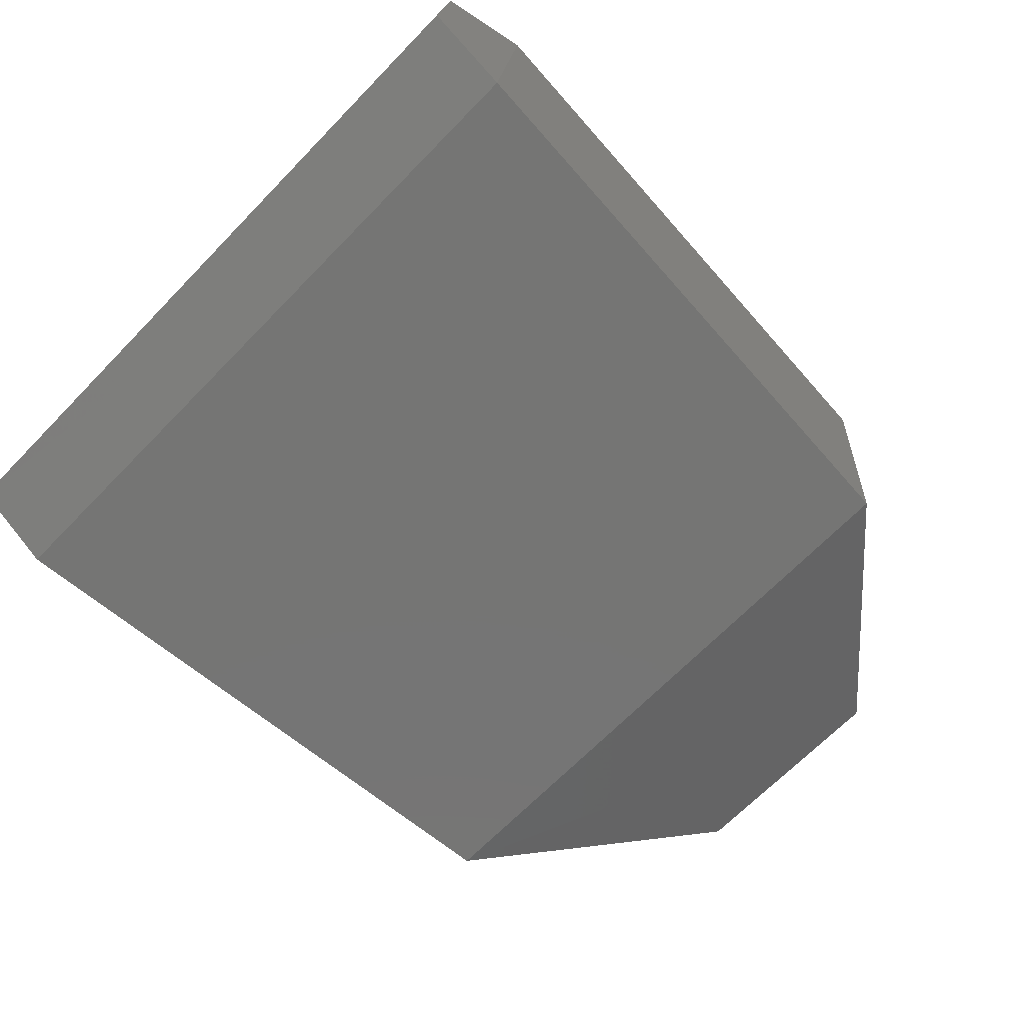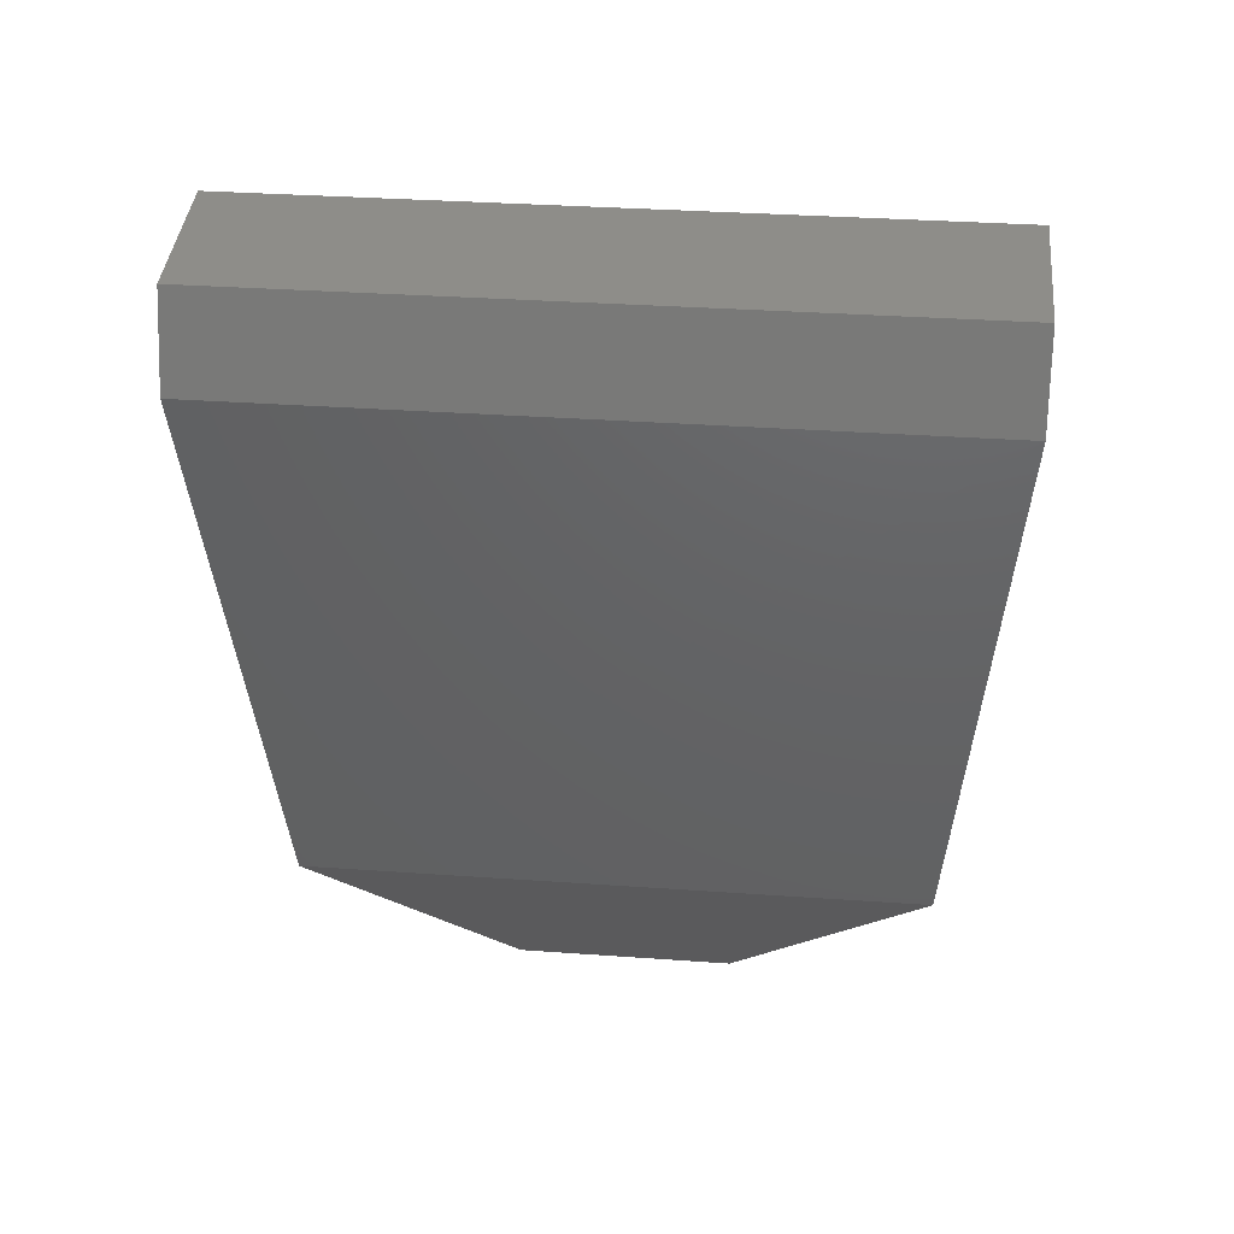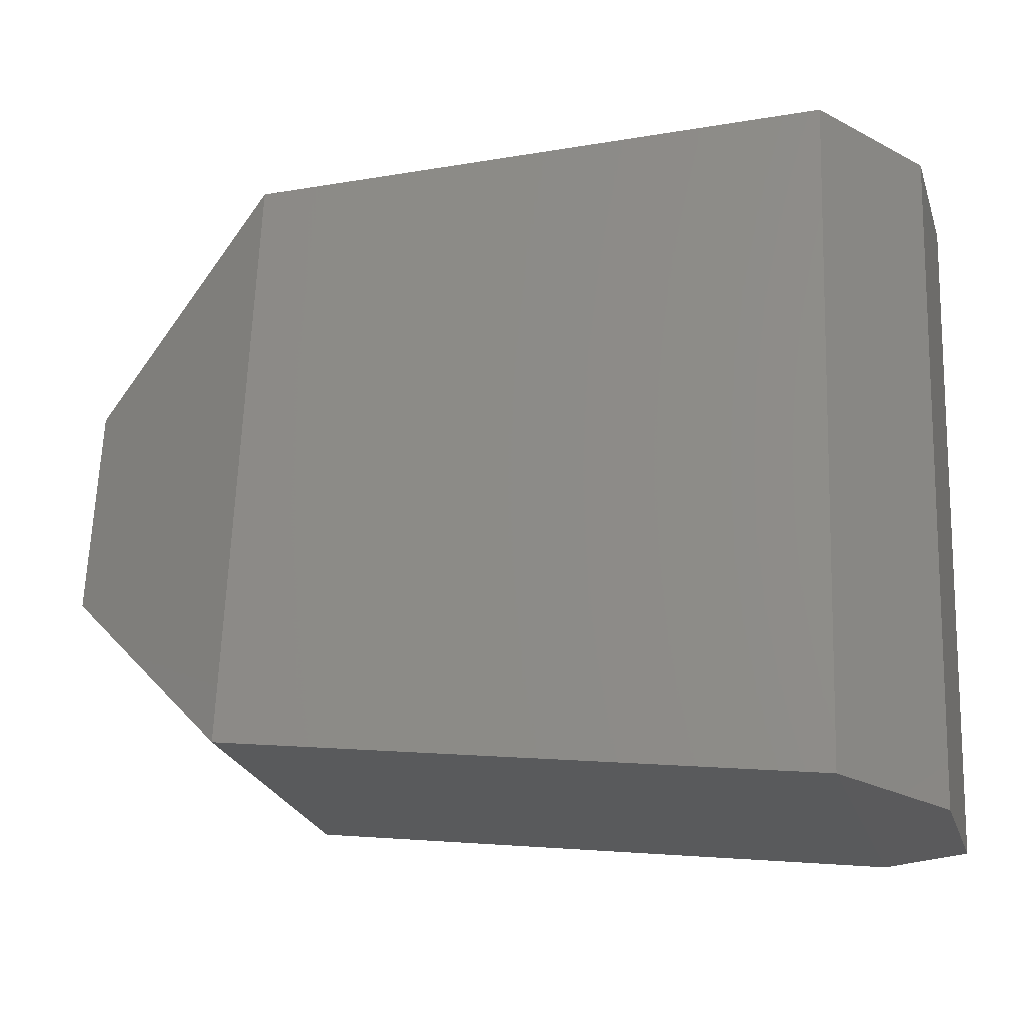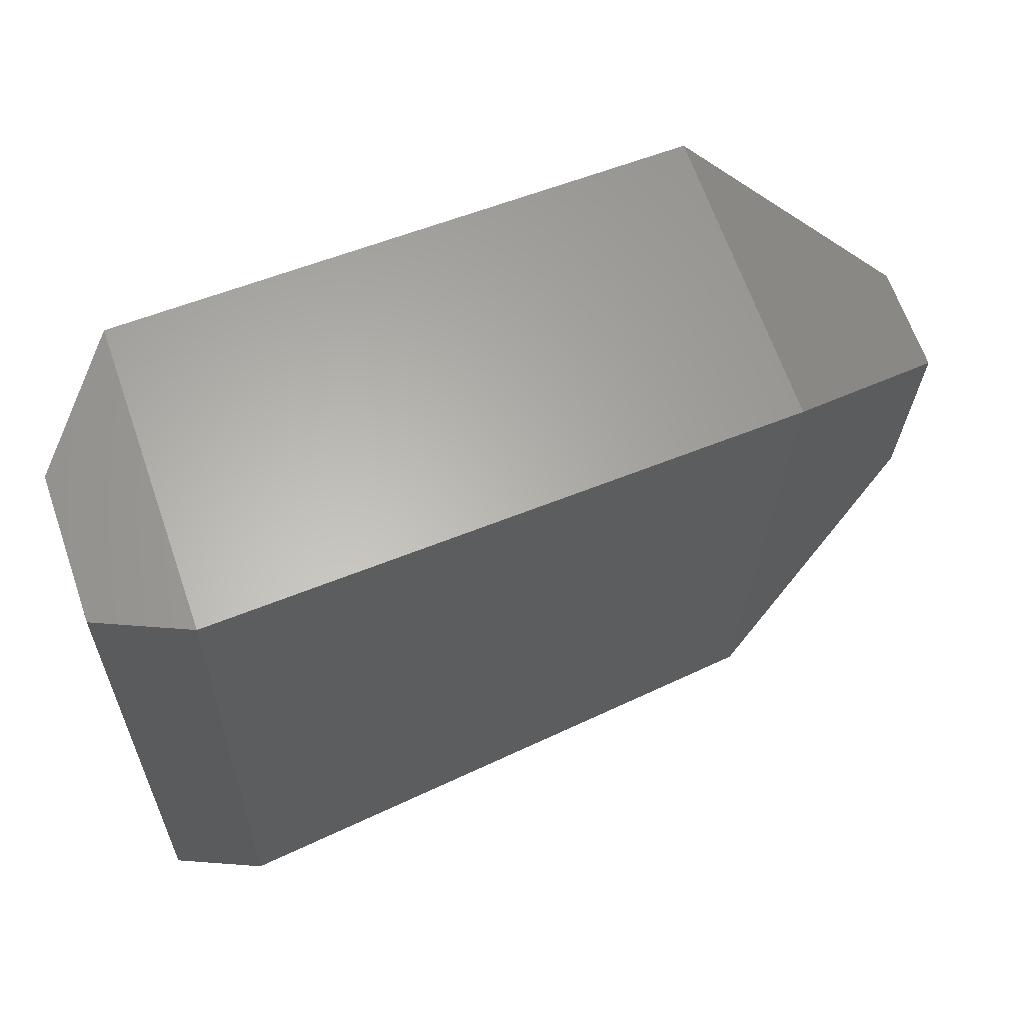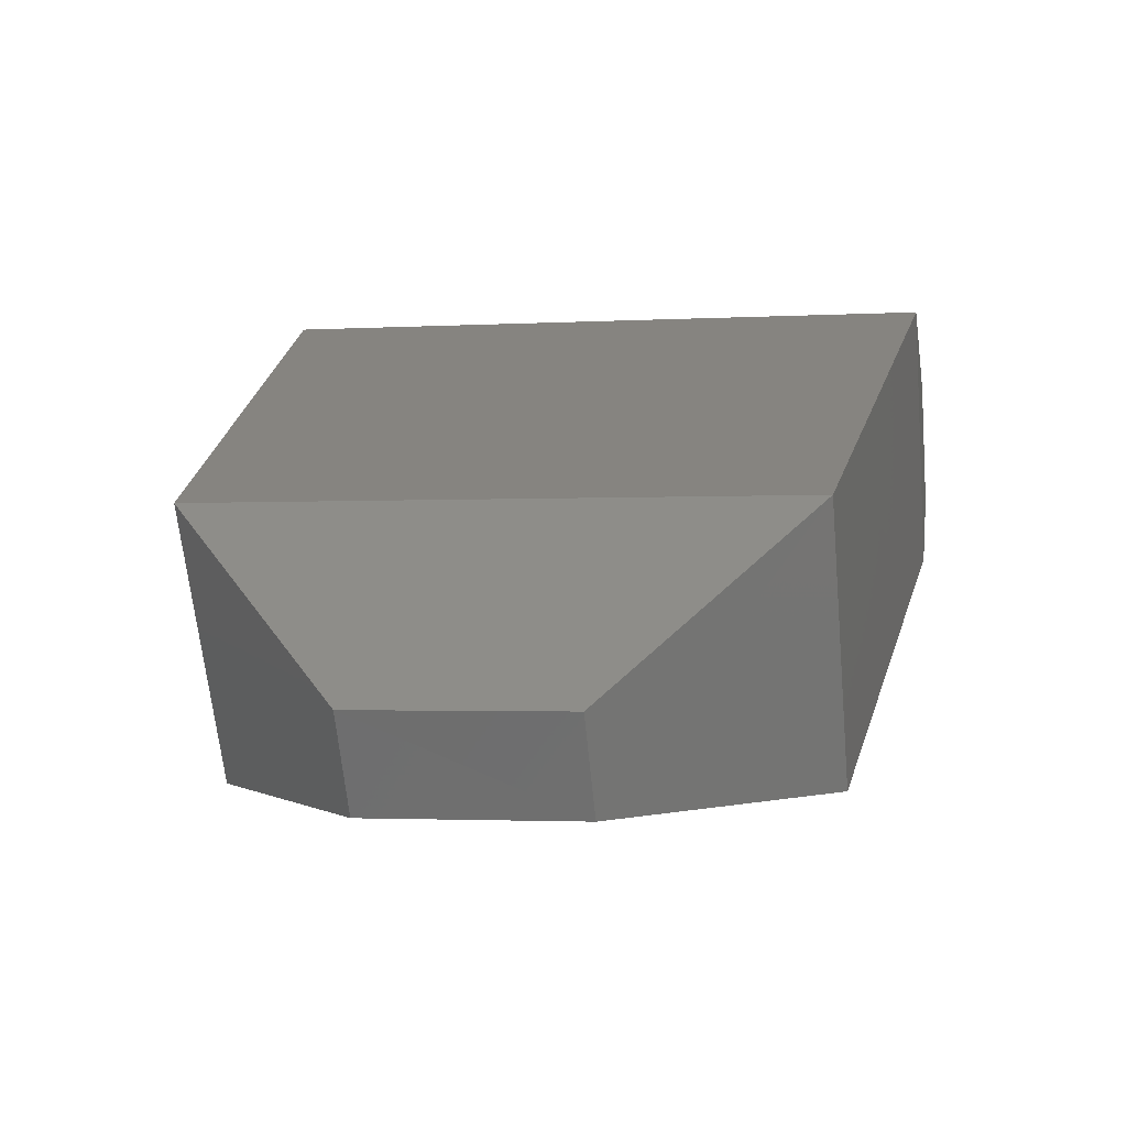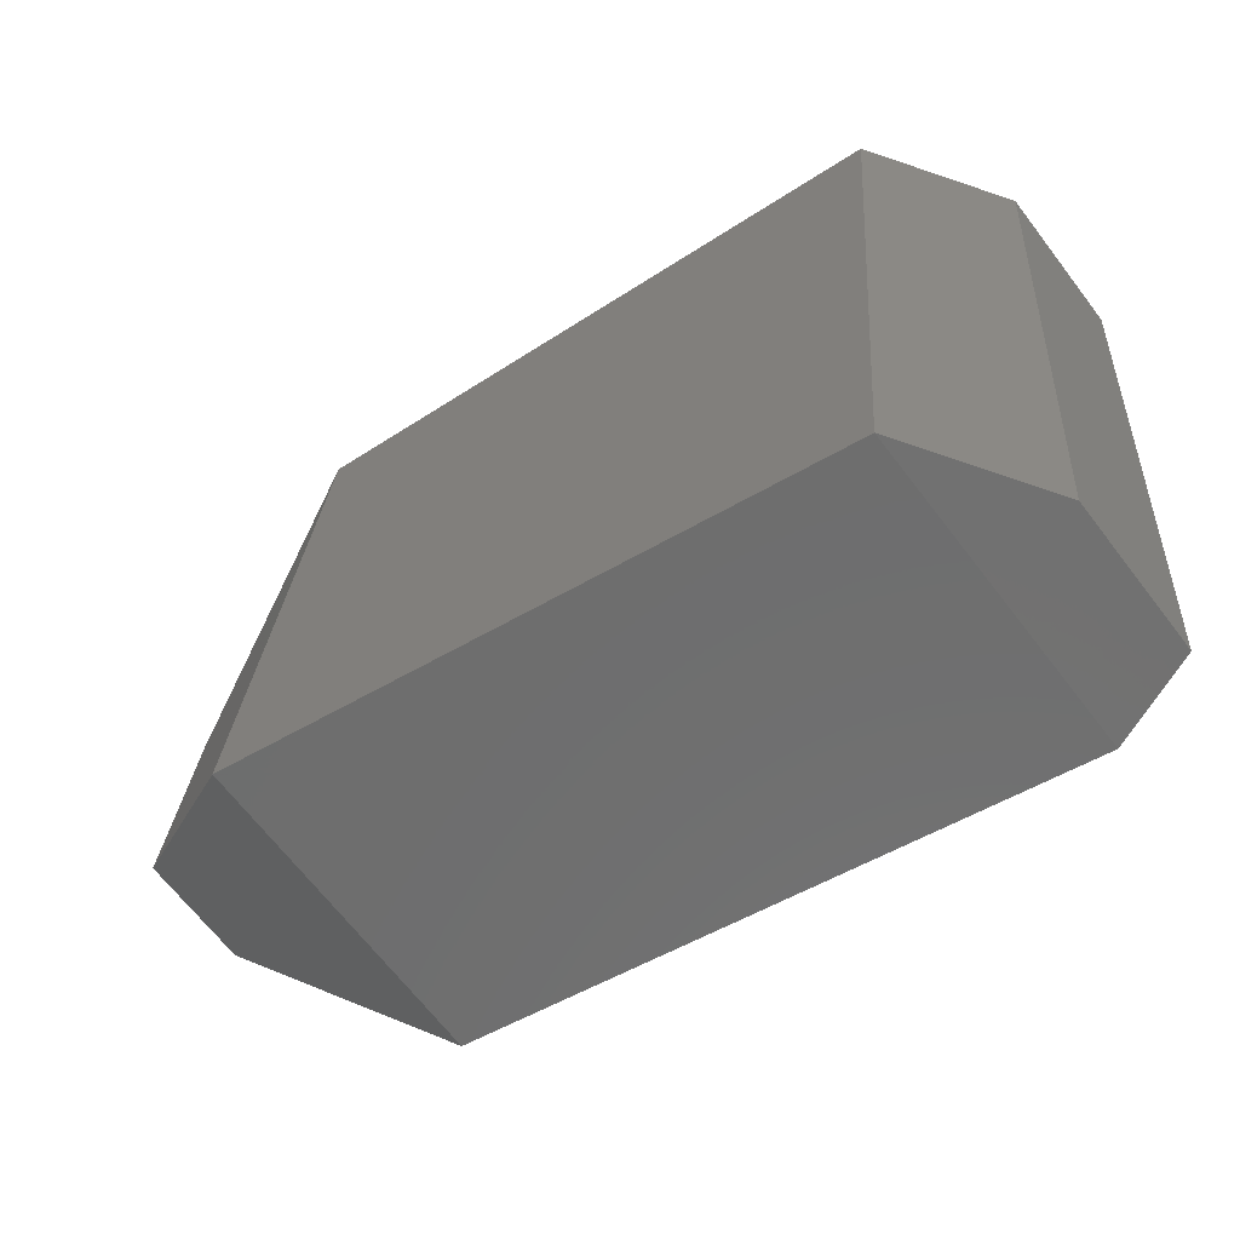
<metadata>
{"format":"stl","ext":"stl","renderer":"f3d","projection":"perspective","resolution":1024,"background":"white","views":[{"elev":-74.9,"azim":135.2,"up":"+Z"},{"elev":-50.1,"azim":90.2,"up":"+Z"},{"elev":-19.4,"azim":16.8,"up":"+Y"},{"elev":59.4,"azim":161.0,"up":"+Y"},{"elev":27.4,"azim":-80.5,"up":"+Z"},{"elev":-60.1,"azim":37.9,"up":"+Y"}]}
</metadata>
<code>
# stl→obj: 16 verts, 28 faces
v 2.591e+04 42.87 3614
v 2.588e+04 -2791 3893
v 2.867e+04 2706 4643
v 2.86e+04 -5247 5421
v 3.631e+04 3198 3886
v 3.624e+04 -6004 4785
v 3.743e+04 3027 2244
v 3.735e+04 -6175 3150
v 3.734e+04 -6361 1273
v 2.59e+04 -92.77 2194
v 2.865e+04 2313 651.7
v 3.629e+04 2806 -105
v 3.742e+04 2841 366.1
v 2.588e+04 -2934 2472
v 2.858e+04 -5640 1430
v 3.622e+04 -6397 801.6
f 1 2 3
f 2 3 4
f 3 4 5
f 4 5 6
f 5 6 7
f 6 7 8
f 7 8 9
f 10 1 11
f 1 11 3
f 11 3 12
f 3 12 5
f 12 5 13
f 5 13 7
f 2 14 4
f 14 4 15
f 4 15 16
f 4 6 16
f 6 16 8
f 16 8 9
f 14 10 15
f 10 15 11
f 15 11 12
f 13 9 12
f 9 12 16
f 12 16 15
f 2 14 1
f 14 1 10
f 9 7 13

</code>
